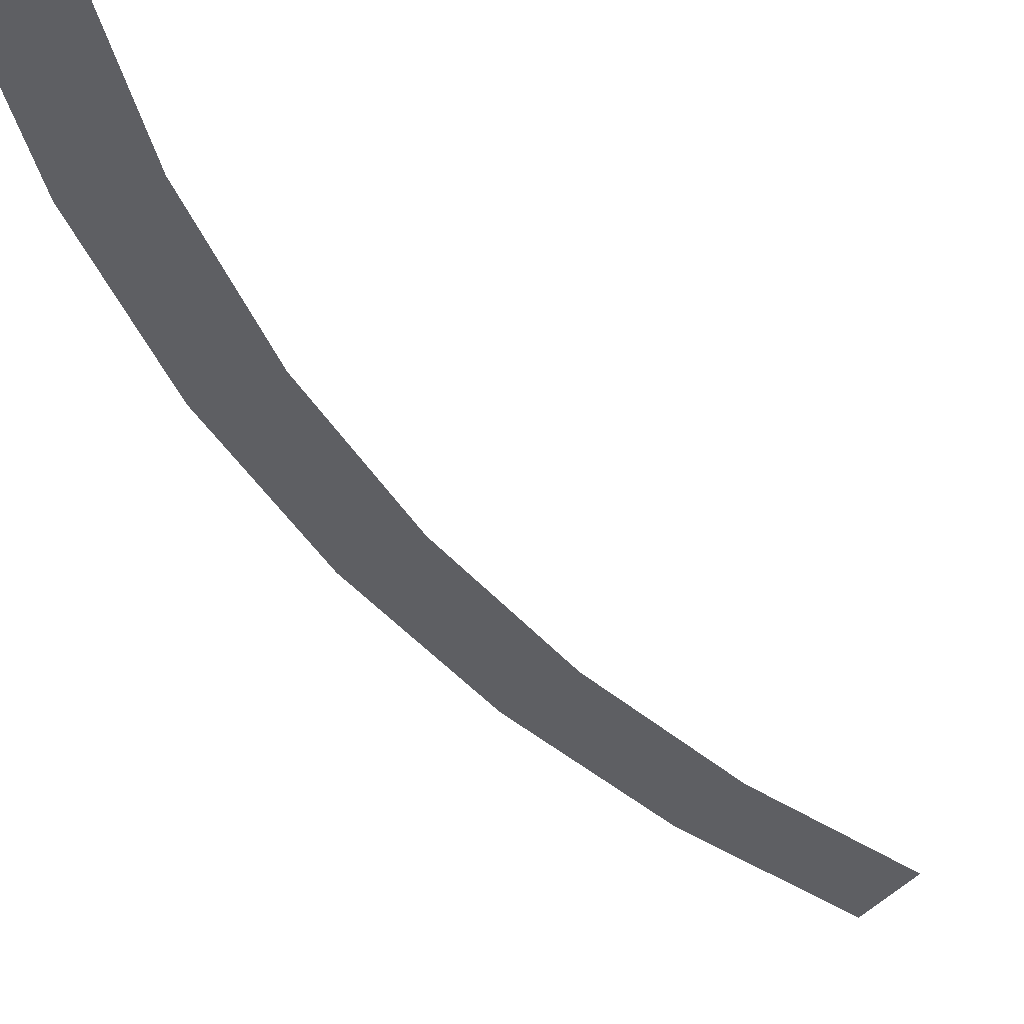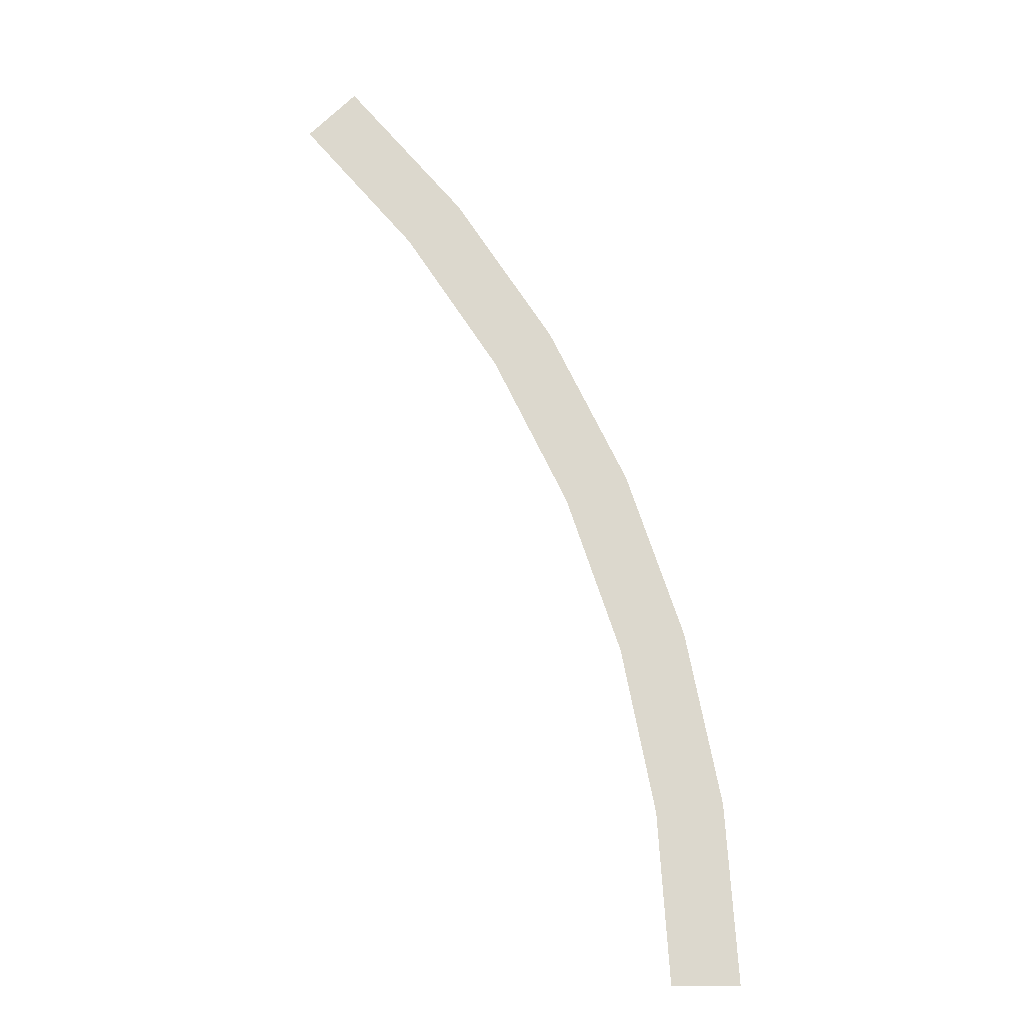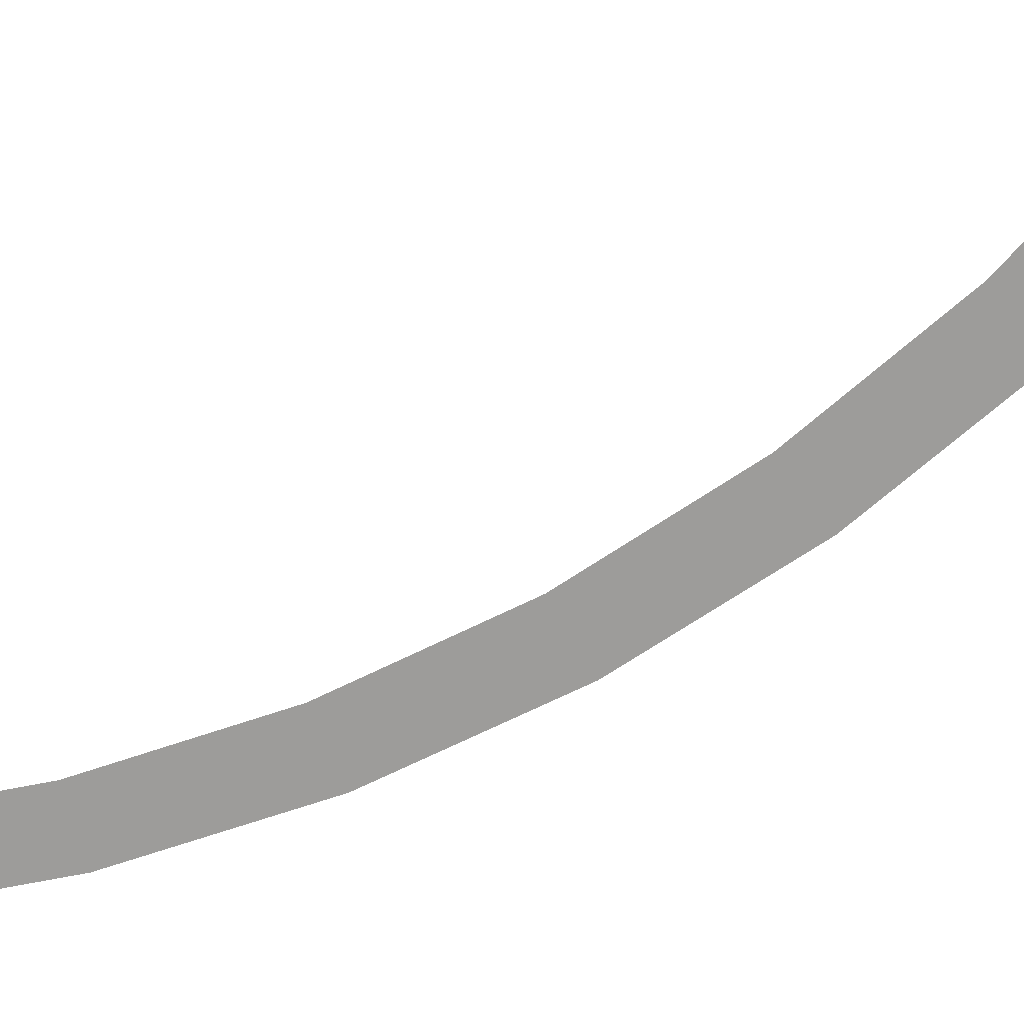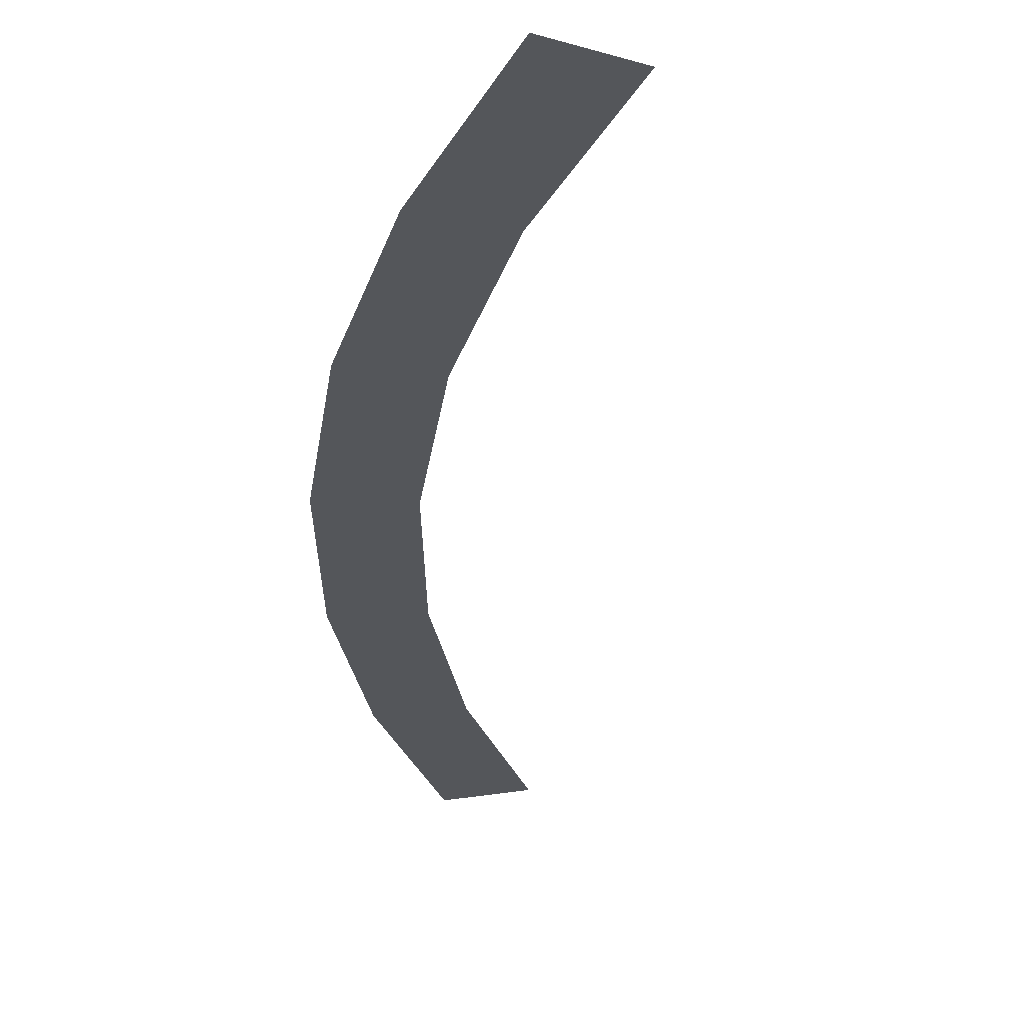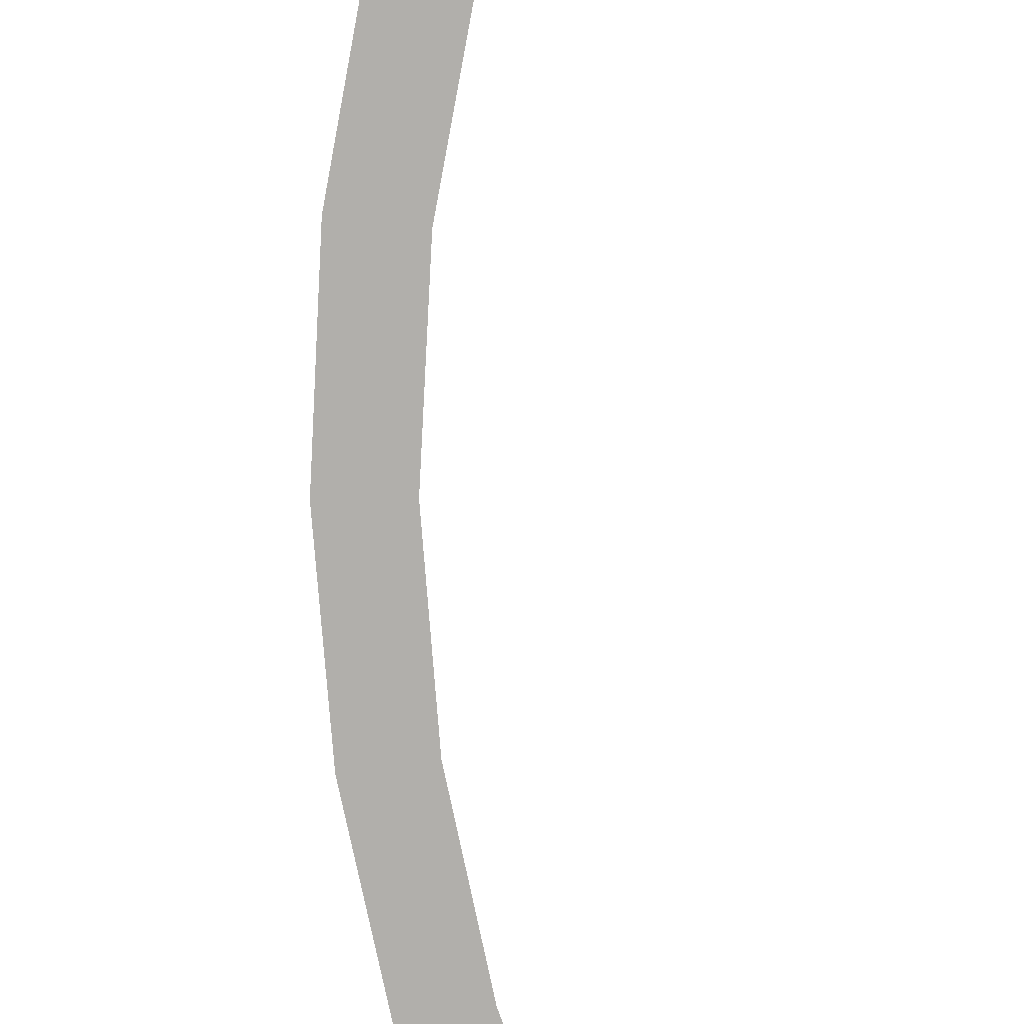
<metadata>
{"format":"obj","ext":"obj","renderer":"f3d","projection":"perspective","resolution":1024,"background":"white","views":[{"elev":-41.3,"azim":-170.6,"up":"+Y"},{"elev":-17.1,"azim":-2.5,"up":"+Z"},{"elev":-70.1,"azim":-82.6,"up":"+Y"},{"elev":-25.6,"azim":154.2,"up":"+Y"},{"elev":-78.1,"azim":158.2,"up":"+Y"}]}
</metadata>
<code>
v 1 0 0
v 0.9914 0 0.1305
v 0.9418 0 0.124
v 0.95 0 0
v 0.9914 0 0.1305
v 0.9659 0 0.2588
v 0.9176 0 0.2459
v 0.9418 0 0.124
v 0.9659 0 0.2588
v 0.9239 0 0.3827
v 0.8777 0 0.3636
v 0.9176 0 0.2459
v 0.9239 0 0.3827
v 0.866 0 0.5
v 0.8227 0 0.475
v 0.8777 0 0.3636
v 0.866 0 0.5
v 0.7934 0 0.6088
v 0.7537 0 0.5784
v 0.8227 0 0.475
v 0.7934 0 0.6088
v 0.7071 0 0.7071
v 0.6717 0 0.6717
v 0.7537 0 0.5784
g mesh2413
f 1 2 3
f 3 4 1
f 5 6 7
f 7 8 5
f 9 10 11
f 11 12 9
f 13 14 15
f 15 16 13
f 17 18 19
f 19 20 17
f 21 22 23
f 23 24 21

</code>
